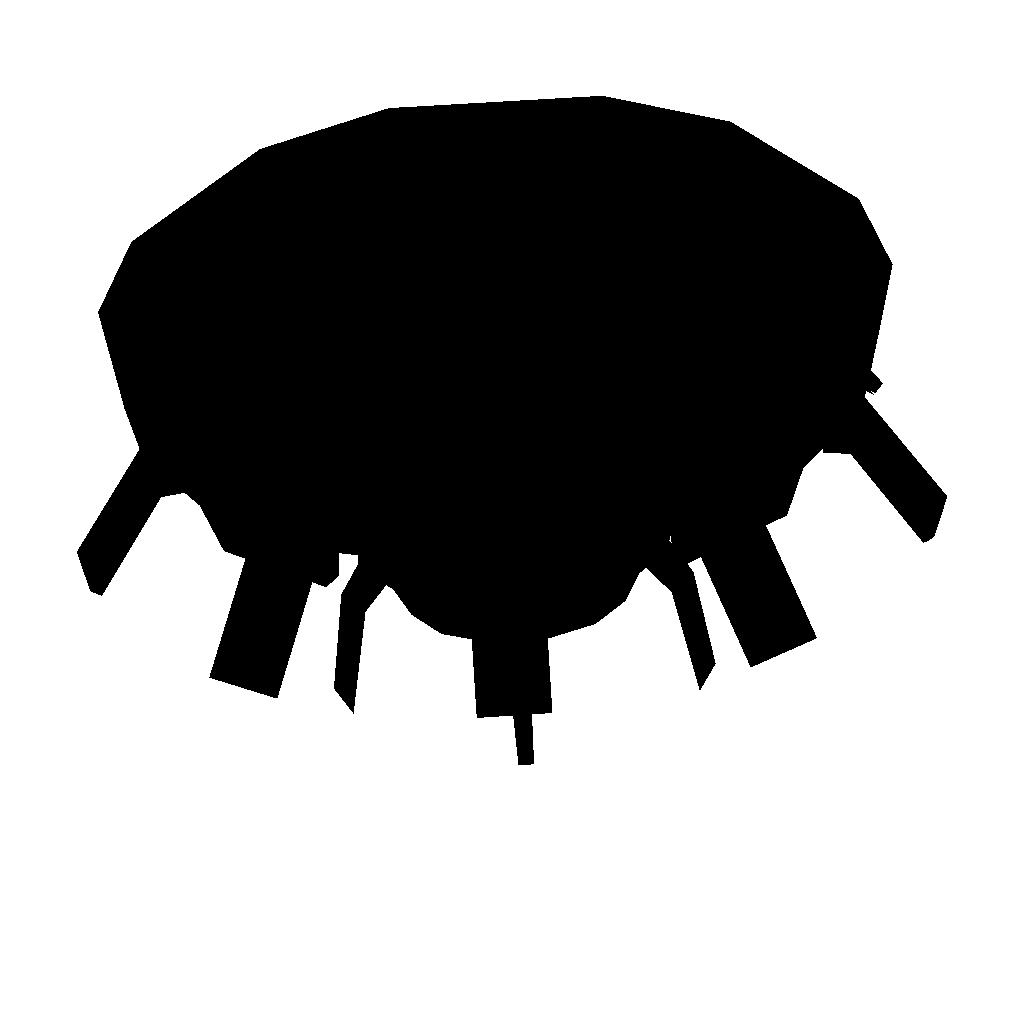
<metadata>
{"format":"obj","ext":"obj","renderer":"f3d","projection":"perspective","resolution":1024,"background":"white","views":[{"elev":62.1,"azim":175.9,"up":"+Z"}]}
</metadata>
<code>
v 1344 1731 94.17
v 1344 1845 18.19
v 1344 1851 28.15
v 1344 1726 84.22
v 1256 1731 94.17
v 1344 1851 28.15
v 1256 1851 28.15
v 1344 1731 94.17
v 1256 1726 84.22
v 1256 1851 28.15
v 1256 1845 18.19
v 1256 1731 94.17
v 1344 1726 84.22
v 1256 1845 18.19
v 1344 1845 18.19
v 1256 1726 84.22
v 1344 1845 18.19
v 1256 1851 28.15
v 1344 1851 28.15
v 1256 1845 18.19
v 1079 1731 167.5
v 1026 1845 113.7
v 1033 1851 120.8
v 1072 1726 160.4
v 1017 1731 229.3
v 1033 1851 120.8
v 970.8 1851 182.6
v 1079 1731 167.5
v 1010 1726 222.3
v 970.8 1851 182.6
v 963.7 1845 175.6
v 1017 1731 229.3
v 1072 1726 160.4
v 963.7 1845 175.6
v 1026 1845 113.7
v 1010 1726 222.3
v 1026 1845 113.7
v 970.8 1851 182.6
v 1033 1851 120.8
v 963.7 1845 175.6
v 1583 1731 229.3
v 1636 1845 175.6
v 1629 1851 182.6
v 1590 1726 222.3
v 1521 1731 167.5
v 1629 1851 182.6
v 1567 1851 120.8
v 1583 1731 229.3
v 1528 1726 160.4
v 1567 1851 120.8
v 1574 1845 113.7
v 1521 1731 167.5
v 1590 1726 222.3
v 1574 1845 113.7
v 1636 1845 175.6
v 1528 1726 160.4
v 1636 1845 175.6
v 1567 1851 120.8
v 1629 1851 182.6
v 1574 1845 113.7
v 1521 1731 732.5
v 1574 1845 786.3
v 1567 1851 779.2
v 1528 1726 739.6
v 1583 1731 670.7
v 1567 1851 779.2
v 1629 1851 717.4
v 1521 1731 732.5
v 1590 1726 677.7
v 1629 1851 717.4
v 1636 1845 724.4
v 1583 1731 670.7
v 1528 1726 739.6
v 1636 1845 724.4
v 1574 1845 786.3
v 1590 1726 677.7
v 1574 1845 786.3
v 1629 1851 717.4
v 1567 1851 779.2
v 1636 1845 724.4
v 1656 1731 493.7
v 1732 1845 493.7
v 1722 1851 493.7
v 1666 1726 493.7
v 1656 1731 406.3
v 1722 1851 493.7
v 1722 1851 406.3
v 1656 1731 493.7
v 1666 1726 406.3
v 1722 1851 406.3
v 1732 1845 406.3
v 1656 1731 406.3
v 1666 1726 493.7
v 1732 1845 406.3
v 1732 1845 493.7
v 1666 1726 406.3
v 1732 1845 493.7
v 1722 1851 406.3
v 1722 1851 493.7
v 1732 1845 406.3
v 944.2 1731 406.3
v 868.2 1845 406.3
v 878.2 1851 406.3
v 934.2 1726 406.3
v 944.2 1731 493.7
v 878.2 1851 406.3
v 878.2 1851 493.7
v 944.2 1731 406.3
v 934.2 1726 493.7
v 878.2 1851 493.7
v 868.2 1845 493.7
v 944.2 1731 493.7
v 934.2 1726 406.3
v 868.2 1845 493.7
v 868.2 1845 406.3
v 934.2 1726 493.7
v 868.2 1845 406.3
v 878.2 1851 493.7
v 878.2 1851 406.3
v 868.2 1845 493.7
v 1017 1731 670.7
v 963.7 1845 724.4
v 970.8 1851 717.4
v 1010 1726 677.7
v 1079 1731 732.5
v 970.8 1851 717.4
v 1033 1851 779.2
v 1017 1731 670.7
v 1072 1726 739.6
v 1033 1851 779.2
v 1026 1845 786.3
v 1079 1731 732.5
v 1010 1726 677.7
v 1026 1845 786.3
v 963.7 1845 724.4
v 1072 1726 739.6
v 963.7 1845 724.4
v 1033 1851 779.2
v 970.8 1851 717.4
v 1026 1845 786.3
v 1256 1731 805.8
v 1256 1845 881.8
v 1256 1851 871.8
v 1256 1726 815.8
v 1344 1731 805.8
v 1256 1851 871.8
v 1344 1851 871.8
v 1256 1731 805.8
v 1344 1726 815.8
v 1344 1851 871.8
v 1344 1845 881.8
v 1344 1731 805.8
v 1256 1726 815.8
v 1344 1845 881.8
v 1256 1845 881.8
v 1344 1726 815.8
v 1256 1845 881.8
v 1344 1851 871.8
v 1256 1851 871.8
v 1344 1845 881.8
g polygon0
f 1 2 3
f 1 4 2
f 5 6 7
f 5 8 6
f 9 10 11
f 9 12 10
f 13 14 15
f 13 16 14
f 17 18 19
f 17 20 18
f 21 22 23
f 21 24 22
f 25 26 27
f 25 28 26
f 29 30 31
f 29 32 30
f 33 34 35
f 33 36 34
f 37 38 39
f 37 40 38
f 41 42 43
f 41 44 42
f 45 46 47
f 45 48 46
f 49 50 51
f 49 52 50
f 53 54 55
f 53 56 54
f 57 58 59
f 57 60 58
f 61 62 63
f 61 64 62
f 65 66 67
f 65 68 66
f 69 70 71
f 69 72 70
f 73 74 75
f 73 76 74
f 77 78 79
f 77 80 78
f 81 82 83
f 81 84 82
f 85 86 87
f 85 88 86
f 89 90 91
f 89 92 90
f 93 94 95
f 93 96 94
f 97 98 99
f 97 100 98
f 101 102 103
f 101 104 102
f 105 106 107
f 105 108 106
f 109 110 111
f 109 112 110
f 113 114 115
f 113 116 114
f 117 118 119
f 117 120 118
f 121 122 123
f 121 124 122
f 125 126 127
f 125 128 126
f 129 130 131
f 129 132 130
f 133 134 135
f 133 136 134
f 137 138 139
f 137 140 138
f 141 142 143
f 141 144 142
f 145 146 147
f 145 148 146
f 149 150 151
f 149 152 150
f 153 154 155
f 153 156 154
f 157 158 159
f 157 160 158
v 1384 1667 97.62
v 1507 1667 113
v 1392 1667 65.52
v 1490 1667 141.2
v 1300 1667 450
v 1609 1667 260.5
v 1652 1667 365.7
v 1684 1667 358
v 1637 1667 656.8
v 1518 1602 804.7
v 1655 1602 667.7
v 1507 1667 786.9
v 1611 1726 655.9
v 1506 1726 760.9
v 1208 1667 65.52
v 1397 1602 45.23
v 1203 1602 45.23
v 1392 1667 65.52
v 1226 1726 84.54
v 1374 1726 84.54
v 963.1 1667 243.2
v 1082 1602 95.32
v 945.3 1602 232.3
v 1093 1667 113.1
v 989.1 1726 244.1
v 1094 1726 139.1
v 1507 1667 113
v 1655 1602 232.3
v 1518 1602 95.26
v 1637 1667 243.2
v 1506 1726 139
v 1611 1726 244.2
v 1392 1667 834.5
v 1203 1602 854.8
v 1397 1602 854.8
v 1208 1667 834.5
v 1374 1726 815.5
v 1226 1726 815.5
v 1684 1667 358
v 1705 1602 546.8
v 1705 1602 353.2
v 1684 1667 542
v 1665 1726 375.7
v 1665 1726 524.3
v 915.5 1667 542
v 895.2 1602 353.2
v 895.2 1602 546.8
v 915.5 1667 358
v 934.5 1726 524.3
v 934.5 1726 375.7
v 1093 1667 787
v 945.3 1602 667.7
v 1082 1602 804.7
v 963 1667 656.8
v 1094 1726 761
v 989 1726 655.8
v 1216 1667 97.62
v 1110 1667 141.2
v 1208 1667 65.52
v 1093 1667 113.1
v 991.2 1667 260.4
v 947.6 1667 365.7
v 963.1 1667 243.2
v 915.5 1667 358
v 947.6 1667 534.3
v 991.2 1667 639.5
v 915.5 1667 542
v 963 1667 656.8
v 1110 1667 758.8
v 1216 1667 802.4
v 1093 1667 787
v 1208 1667 834.5
v 1384 1667 802.4
v 1490 1667 758.8
v 1392 1667 834.5
v 1507 1667 786.9
v 1652 1667 534.3
v 1609 1667 639.6
v 1384 1667 97.62
v 1374 1726 84.54
v 1367 1726 115
v 1392 1667 65.52
v 1216 1667 97.62
v 1367 1726 115
v 1233 1726 115
v 1384 1667 97.62
v 1208 1667 65.52
v 1233 1726 115
v 1226 1726 84.54
v 1216 1667 97.62
v 1609 1667 260.5
v 1611 1726 244.2
v 1584 1726 260.6
v 1637 1667 243.2
v 1490 1667 141.2
v 1584 1726 260.6
v 1489 1726 165.7
v 1609 1667 260.5
v 1507 1667 113
v 1489 1726 165.7
v 1506 1726 139
v 1490 1667 141.2
v 1652 1667 534.3
v 1665 1726 524.3
v 1635 1726 517
v 1684 1667 542
v 1652 1667 365.7
v 1635 1726 517
v 1635 1726 383
v 1652 1667 534.3
v 1684 1667 358
v 1635 1726 383
v 1665 1726 375.7
v 1652 1667 365.7
v 1490 1667 758.8
v 1506 1726 760.9
v 1489 1726 734.2
v 1507 1667 786.9
v 1609 1667 639.6
v 1489 1726 734.2
v 1584 1726 639.5
v 1490 1667 758.8
v 1637 1667 656.8
v 1584 1726 639.5
v 1611 1726 655.9
v 1609 1667 639.6
v 1216 1667 802.4
v 1226 1726 815.5
v 1233 1726 785
v 1208 1667 834.5
v 1384 1667 802.4
v 1233 1726 785
v 1367 1726 785
v 1216 1667 802.4
v 1392 1667 834.5
v 1367 1726 785
v 1374 1726 815.5
v 1384 1667 802.4
v 991.2 1667 639.5
v 989 1726 655.8
v 1016 1726 639.4
v 963 1667 656.8
v 1110 1667 758.8
v 1016 1726 639.4
v 1111 1726 734.3
v 991.2 1667 639.5
v 1093 1667 787
v 1111 1726 734.3
v 1094 1726 761
v 1110 1667 758.8
v 947.6 1667 365.7
v 934.5 1726 375.7
v 965 1726 383
v 915.5 1667 358
v 947.6 1667 534.3
v 965 1726 383
v 965 1726 517
v 947.6 1667 365.7
v 915.5 1667 542
v 965 1726 517
v 934.5 1726 524.3
v 947.6 1667 534.3
v 1110 1667 141.2
v 1094 1726 139.1
v 1111 1726 165.8
v 1093 1667 113.1
v 991.2 1667 260.4
v 1111 1726 165.8
v 1016 1726 260.5
v 1110 1667 141.2
v 963.1 1667 243.2
v 1016 1726 260.5
v 989.1 1726 244.1
v 991.2 1667 260.4
v 1374 1726 84.54
v 1233 1726 115
v 1367 1726 115
v 1226 1726 84.54
v 1093 1667 113.1
v 1082 1602 95.32
v 1611 1726 244.2
v 1489 1726 165.7
v 1584 1726 260.6
v 1506 1726 139
v 1665 1726 524.3
v 1635 1726 383
v 1635 1726 517
v 1665 1726 375.7
v 1637 1667 656.8
v 1684 1667 542
v 1506 1726 760.9
v 1584 1726 639.5
v 1489 1726 734.2
v 1611 1726 655.9
v 1226 1726 815.5
v 1367 1726 785
v 1233 1726 785
v 1374 1726 815.5
v 989 1726 655.8
v 1111 1726 734.3
v 1016 1726 639.4
v 1094 1726 761
v 934.5 1726 375.7
v 965 1726 517
v 965 1726 383
v 934.5 1726 524.3
v 1094 1726 139.1
v 1016 1726 260.5
v 1111 1726 165.8
v 989.1 1726 244.1
v 1637 1667 243.2
g polygon1
f 161 162 163
f 161 164 162
f 165 164 161
f 165 166 164
f 167 166 165
f 167 168 166
f 169 170 171
f 169 172 170
f 173 172 169
f 173 174 172
f 175 176 177
f 175 178 176
f 179 178 175
f 179 180 178
f 181 182 183
f 181 184 182
f 185 184 181
f 185 186 184
f 187 188 189
f 187 190 188
f 191 190 187
f 191 192 190
f 193 194 195
f 193 196 194
f 197 196 193
f 197 198 196
f 199 200 201
f 199 202 200
f 203 202 199
f 203 204 202
f 205 206 207
f 205 208 206
f 209 208 205
f 209 210 208
f 211 212 213
f 211 214 212
f 215 214 211
f 215 216 214
f 217 165 161
f 217 218 165
f 219 218 217
f 219 220 218
f 221 165 218
f 221 222 165
f 223 222 221
f 223 224 222
f 225 165 222
f 225 226 165
f 227 226 225
f 227 228 226
f 229 165 226
f 229 230 165
f 231 230 229
f 231 232 230
f 233 165 230
f 233 234 165
f 235 234 233
f 235 236 234
f 165 237 167
f 165 238 237
f 234 238 165
f 208 183 206
f 208 181 183
f 239 240 241
f 239 242 240
f 243 244 245
f 243 246 244
f 247 248 249
f 247 250 248
f 251 252 253
f 251 254 252
f 255 256 257
f 255 258 256
f 259 260 261
f 259 262 260
f 263 264 265
f 263 266 264
f 267 268 269
f 267 270 268
f 271 272 273
f 271 274 272
f 275 276 277
f 275 278 276
f 279 280 281
f 279 282 280
f 283 284 285
f 283 286 284
f 287 288 289
f 287 290 288
f 291 292 293
f 291 294 292
f 295 296 297
f 295 298 296
f 299 300 301
f 299 302 300
f 303 304 305
f 303 306 304
f 307 308 309
f 307 310 308
f 311 312 313
f 311 314 312
f 315 316 317
f 315 318 316
f 319 320 321
f 319 322 320
f 323 324 325
f 323 326 324
f 327 328 329
f 327 330 328
f 331 332 333
f 331 334 332
f 335 336 337
f 335 338 336
f 178 189 176
f 178 187 189
f 190 201 188
f 190 199 201
f 202 171 200
f 202 169 171
f 339 177 340
f 339 175 177
f 172 195 170
f 172 193 195
f 196 213 194
f 196 211 213
f 214 207 212
f 214 205 207
f 341 342 343
f 341 344 342
f 345 346 347
f 345 348 346
f 349 237 238
f 349 350 237
f 351 352 353
f 351 354 352
f 355 356 357
f 355 358 356
f 359 360 361
f 359 362 360
f 363 364 365
f 363 366 364
f 367 368 369
f 367 370 368
f 371 166 168
v 1256 1732 95.92
v 1344 1852 29.9
v 1256 1852 29.9
v 1344 1732 95.92
v 1019 1732 230.6
v 1034 1852 122
v 972 1852 183.9
v 1081 1732 168.7
v 1519 1732 168.7
v 1628 1852 183.9
v 1566 1852 122
v 1581 1732 230.6
v 1581 1732 669.4
v 1566 1852 778
v 1628 1852 716.1
v 1519 1732 731.3
v 1654 1732 406.3
v 1720 1852 493.7
v 1720 1852 406.3
v 1654 1732 493.7
v 945.9 1732 493.7
v 879.9 1852 406.3
v 879.9 1852 493.7
v 945.9 1732 406.3
v 1081 1732 731.3
v 972 1852 716.1
v 1034 1852 778
v 1019 1732 669.4
v 1344 1732 804.1
v 1256 1852 870.1
v 1344 1852 870.1
v 1256 1732 804.1
g polygon2
f 372 373 374
f 372 375 373
f 376 377 378
f 376 379 377
f 380 381 382
f 380 383 381
f 384 385 386
f 384 387 385
f 388 389 390
f 388 391 389
f 392 393 394
f 392 395 393
f 396 397 398
f 396 399 397
f 400 401 402
f 400 403 401
v 1267 1871 325.4
v 1184 1839 333.9
v 1209 1871 358.8
v 1258 1839 291.5
v 1333 1871 325.4
v 1342 1839 291.5
v 1391 1871 358.8
v 1416 1839 333.9
v 1425 1871 416.6
v 1459 1839 407.5
v 1425 1871 483.4
v 1459 1839 492.5
v 1391 1871 541.2
v 1416 1839 566.1
v 1333 1871 574.6
v 1342 1839 608.5
v 1267 1871 574.6
v 1258 1839 608.5
v 1209 1871 541.2
v 1184 1839 566.1
v 1175 1871 483.4
v 1141 1839 492.5
v 1175 1871 416.6
v 1141 1839 407.5
v 1209 1871 358.8
v 1184 1839 333.9
v 1211 1764 360.6
v 1267 1764 327.9
v 1333 1764 327.9
v 1389 1764 360.6
v 1422 1764 417.3
v 1422 1764 482.7
v 1389 1764 539.4
v 1333 1764 572.1
v 1267 1764 572.1
v 1211 1764 539.4
v 1178 1764 482.7
v 1178 1764 417.3
v 1211 1764 360.6
v 1333 1871 325.4
v 1379 1902 371
v 1391 1871 358.8
v 1329 1902 342.1
v 1267 1871 325.4
v 1271 1902 342.1
v 1209 1871 358.8
v 1221 1902 371
v 1175 1871 416.6
v 1192 1902 421.1
v 1175 1871 483.4
v 1192 1902 478.9
v 1209 1871 541.2
v 1221 1902 529
v 1267 1871 574.6
v 1271 1902 557.9
v 1333 1871 574.6
v 1329 1902 557.9
v 1391 1871 541.2
v 1379 1902 529
v 1425 1871 483.4
v 1408 1902 478.9
v 1425 1871 416.6
v 1408 1902 421.1
v 1349 1923 401
v 1318 1923 383
v 1282 1923 383
v 1251 1923 401
v 1233 1923 432.1
v 1233 1923 467.9
v 1251 1923 499
v 1282 1923 517
v 1318 1923 517
v 1349 1923 499
v 1367 1923 467.9
v 1367 1923 432.1
v 1258 1790 294.2
v 1243 1790 393
v 1279 1790 372.1
v 1186 1790 336
v 1237 1667 216.3
v 1129 1667 278.9
v 1414 1790 336
v 1321 1790 372.1
v 1357 1790 393
v 1342 1790 294.2
v 1471 1667 278.9
v 1363 1667 216.3
v 1300 1835 303.7
v 1312 1904 296.9
v 1318 1864 325.8
v 1300 1889 274
v 1288 1904 296.9
v 1292 2015 280.6
v 1154 1835 450
v 1147 1904 438.1
v 1176 1864 432.3
v 1124 1889 450
v 1147 1904 461.9
v 1131 2015 458.1
v 1300 1835 596.3
v 1288 1904 603.1
v 1282 1864 574.2
v 1300 1889 626
v 1312 1904 603.1
v 1308 2015 619.4
v 1446 1835 450
v 1453 1904 461.9
v 1424 1864 467.7
v 1476 1889 450
v 1453 1904 438.1
v 1469 2015 441.9
v 1456 1790 491.7
v 1378 1790 429.1
v 1378 1790 470.9
v 1456 1790 408.3
v 1534 1667 512.6
v 1534 1667 387.4
v 1342 1790 605.8
v 1357 1790 507
v 1321 1790 527.9
v 1414 1790 564
v 1363 1667 683.7
v 1471 1667 621.1
v 1144 1790 408.3
v 1222 1790 470.9
v 1222 1790 429.1
v 1144 1790 491.7
v 1066 1667 387.4
v 1066 1667 512.6
v 1186 1790 564
v 1279 1790 527.9
v 1243 1790 507
v 1258 1790 605.8
v 1129 1667 621.1
v 1237 1667 683.7
v 1288 1904 296.9
v 1308 2015 280.6
v 1292 2015 280.6
v 1312 1904 296.9
v 1318 1864 325.8
v 1308 2015 280.6
v 1300 1990 262.9
v 1147 1904 461.9
v 1131 2015 441.9
v 1131 2015 458.1
v 1147 1904 438.1
v 1176 1864 432.3
v 1131 2015 441.9
v 1113 1990 450
v 1312 1904 603.1
v 1292 2015 619.4
v 1308 2015 619.4
v 1288 1904 603.1
v 1282 1864 574.2
v 1292 2015 619.4
v 1300 1990 637.1
v 1453 1904 438.1
v 1469 2015 458.1
v 1469 2015 441.9
v 1453 1904 461.9
v 1424 1864 467.7
v 1469 2015 458.1
v 1487 1990 450
v 1300 1932 450
v 1282 1864 325.8
v 1282 1864 325.8
v 1308 2015 280.6
v 1300 1990 262.9
v 1176 1864 467.7
v 1176 1864 467.7
v 1131 2015 441.9
v 1113 1990 450
v 1318 1864 574.2
v 1318 1864 574.2
v 1292 2015 619.4
v 1300 1990 637.1
v 1424 1864 432.3
v 1424 1864 432.3
v 1469 2015 458.1
v 1487 1990 450
g polygon3
f 404 405 406
f 404 407 405
f 408 407 404
f 408 409 407
f 410 409 408
f 410 411 409
f 412 411 410
f 412 413 411
f 414 413 412
f 414 415 413
f 416 415 414
f 416 417 415
f 418 417 416
f 418 419 417
f 420 419 418
f 420 421 419
f 422 421 420
f 422 423 421
f 424 423 422
f 424 425 423
f 426 425 424
f 426 427 425
f 428 427 426
f 428 429 427
f 407 430 405
f 407 431 430
f 409 431 407
f 409 432 431
f 411 432 409
f 411 433 432
f 413 433 411
f 413 434 433
f 415 434 413
f 415 435 434
f 417 435 415
f 417 436 435
f 419 436 417
f 419 437 436
f 421 437 419
f 421 438 437
f 423 438 421
f 423 439 438
f 425 439 423
f 425 440 439
f 427 440 425
f 427 441 440
f 429 441 427
f 429 442 441
f 443 444 445
f 443 446 444
f 447 446 443
f 447 448 446
f 449 448 447
f 449 450 448
f 451 450 449
f 451 452 450
f 453 452 451
f 453 454 452
f 455 454 453
f 455 456 454
f 457 456 455
f 457 458 456
f 459 458 457
f 459 460 458
f 461 460 459
f 461 462 460
f 463 462 461
f 463 464 462
f 465 464 463
f 465 466 464
f 445 466 465
f 445 444 466
f 446 467 444
f 446 468 467
f 448 468 446
f 448 469 468
f 450 469 448
f 450 470 469
f 452 470 450
f 452 471 470
f 454 471 452
f 454 472 471
f 456 472 454
f 456 473 472
f 458 473 456
f 458 474 473
f 460 474 458
f 460 475 474
f 462 475 460
f 462 476 475
f 464 476 462
f 464 477 476
f 466 477 464
f 466 478 477
f 444 478 466
f 444 467 478
f 479 480 481
f 479 482 480
f 483 482 479
f 483 484 482
f 485 486 487
f 485 488 486
f 489 488 485
f 489 490 488
f 491 492 493
f 491 494 492
f 495 494 491
f 495 496 494
f 497 498 499
f 497 500 498
f 501 500 497
f 501 502 500
f 503 504 505
f 503 506 504
f 507 506 503
f 507 508 506
f 509 510 511
f 509 512 510
f 513 512 509
f 513 514 512
f 515 516 517
f 515 518 516
f 519 518 515
f 519 520 518
f 521 522 523
f 521 524 522
f 525 524 521
f 525 526 524
f 527 528 529
f 527 530 528
f 531 530 527
f 531 532 530
f 533 534 535
f 533 536 534
f 537 536 533
f 537 538 536
f 539 540 541
f 539 542 540
f 543 542 539
f 494 544 492
f 494 545 544
f 496 545 494
f 546 547 548
f 546 549 547
f 550 549 546
f 500 551 498
f 500 552 551
f 502 552 500
f 553 554 555
f 553 556 554
f 557 556 553
f 506 558 504
f 506 559 558
f 508 559 506
f 560 561 562
f 560 563 561
f 564 563 560
f 512 565 510
f 512 566 565
f 514 566 512
f 567 467 468
f 567 478 467
f 477 478 567
f 567 476 477
f 567 475 476
f 474 475 567
f 567 473 474
f 567 472 473
f 471 472 567
f 567 470 471
f 567 469 470
f 468 469 567
f 568 543 539
f 569 495 491
f 570 571 496
f 572 550 546
f 573 501 497
f 574 575 502
f 576 557 553
f 577 507 503
f 578 579 508
f 580 564 560
f 581 513 509
f 582 583 514
v 1345 1812 280.5
v 1279 1812 372.1
v 1321 1812 372.1
v 1255 1812 280.5
v 1370 1667 188.4
v 1230 1667 188.4
v 1469 1812 404.6
v 1357 1812 393
v 1378 1812 429.1
v 1424 1812 325.9
v 1562 1667 379.9
v 1491 1667 258.5
v 1424 1812 574.1
v 1378 1812 470.9
v 1357 1812 507
v 1469 1812 495.4
v 1491 1667 641.5
v 1562 1667 520.1
v 1176 1812 325.9
v 1222 1812 429.1
v 1243 1812 393
v 1131 1812 404.6
v 1109 1667 258.5
v 1038 1667 379.9
v 1131 1812 495.4
v 1243 1812 507
v 1222 1812 470.9
v 1176 1812 574.1
v 1038 1667 520.1
v 1109 1667 641.5
v 1255 1812 619.5
v 1321 1812 527.9
v 1279 1812 527.9
v 1345 1812 619.5
v 1230 1667 711.6
v 1370 1667 711.6
v 1186 1790 336
v 1109 1667 258.5
v 1176 1812 325.9
v 1129 1667 278.9
v 1243 1790 393
v 1176 1812 325.9
v 1243 1812 393
v 1186 1790 336
v 1342 1790 294.2
v 1370 1667 188.4
v 1345 1812 280.5
v 1363 1667 216.3
v 1321 1790 372.1
v 1345 1812 280.5
v 1321 1812 372.1
v 1342 1790 294.2
v 1258 1790 294.2
v 1279 1812 372.1
v 1255 1812 280.5
v 1279 1790 372.1
v 1237 1667 216.3
v 1255 1812 280.5
v 1230 1667 188.4
v 1258 1790 294.2
v 1414 1790 336
v 1357 1812 393
v 1424 1812 325.9
v 1357 1790 393
v 1471 1667 278.9
v 1424 1812 325.9
v 1491 1667 258.5
v 1414 1790 336
v 1456 1790 408.3
v 1562 1667 379.9
v 1469 1812 404.6
v 1534 1667 387.4
v 1378 1790 429.1
v 1469 1812 404.6
v 1378 1812 429.1
v 1456 1790 408.3
v 1414 1790 564
v 1491 1667 641.5
v 1424 1812 574.1
v 1471 1667 621.1
v 1357 1790 507
v 1424 1812 574.1
v 1357 1812 507
v 1414 1790 564
v 1456 1790 491.7
v 1378 1812 470.9
v 1469 1812 495.4
v 1378 1790 470.9
v 1534 1667 512.6
v 1469 1812 495.4
v 1562 1667 520.1
v 1456 1790 491.7
v 1144 1790 408.3
v 1222 1812 429.1
v 1131 1812 404.6
v 1222 1790 429.1
v 1066 1667 387.4
v 1131 1812 404.6
v 1038 1667 379.9
v 1144 1790 408.3
v 1144 1790 491.7
v 1038 1667 520.1
v 1131 1812 495.4
v 1066 1667 512.6
v 1222 1790 470.9
v 1131 1812 495.4
v 1222 1812 470.9
v 1144 1790 491.7
v 1186 1790 564
v 1243 1812 507
v 1176 1812 574.1
v 1243 1790 507
v 1129 1667 621.1
v 1176 1812 574.1
v 1109 1667 641.5
v 1186 1790 564
v 1258 1790 605.8
v 1230 1667 711.6
v 1255 1812 619.5
v 1237 1667 683.7
v 1279 1790 527.9
v 1255 1812 619.5
v 1279 1812 527.9
v 1258 1790 605.8
v 1342 1790 605.8
v 1321 1812 527.9
v 1345 1812 619.5
v 1321 1790 527.9
v 1363 1667 683.7
v 1345 1812 619.5
v 1370 1667 711.6
v 1342 1790 605.8
g polygon4
f 584 585 586
f 584 587 585
f 588 587 584
f 588 589 587
f 590 591 592
f 590 593 591
f 594 593 590
f 594 595 593
f 596 597 598
f 596 599 597
f 600 599 596
f 600 601 599
f 602 603 604
f 602 605 603
f 606 605 602
f 606 607 605
f 608 609 610
f 608 611 609
f 612 611 608
f 612 613 611
f 614 615 616
f 614 617 615
f 618 617 614
f 618 619 617
f 620 621 622
f 620 623 621
f 624 625 626
f 624 627 625
f 628 629 630
f 628 631 629
f 632 633 634
f 632 635 633
f 636 637 638
f 636 639 637
f 640 641 642
f 640 643 641
f 644 645 646
f 644 647 645
f 648 649 650
f 648 651 649
f 652 653 654
f 652 655 653
f 656 657 658
f 656 659 657
f 660 661 662
f 660 663 661
f 664 665 666
f 664 667 665
f 668 669 670
f 668 671 669
f 672 673 674
f 672 675 673
f 676 677 678
f 676 679 677
f 680 681 682
f 680 683 681
f 684 685 686
f 684 687 685
f 688 689 690
f 688 691 689
f 692 693 694
f 692 695 693
f 696 697 698
f 696 699 697
f 700 701 702
f 700 703 701
f 704 705 706
f 704 707 705
f 708 709 710
f 708 711 709
f 712 713 714
f 712 715 713

</code>
